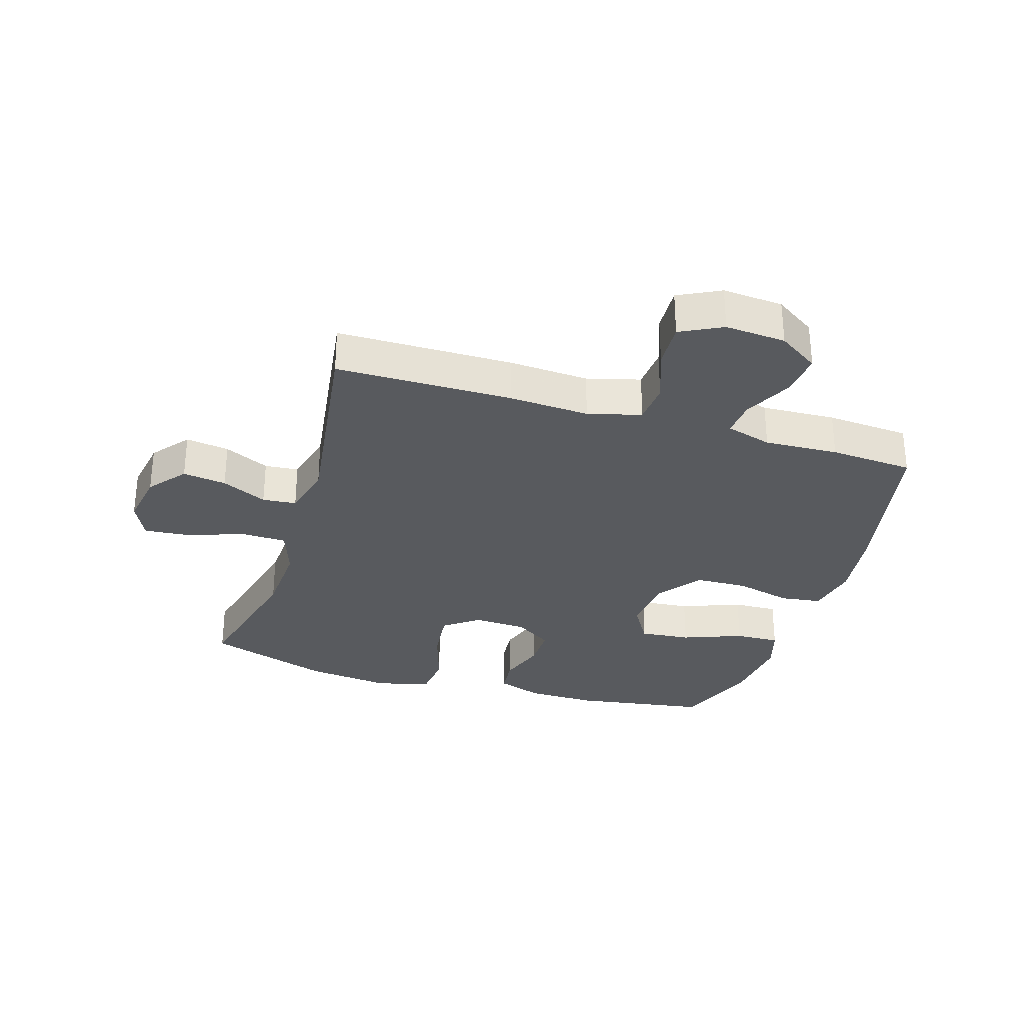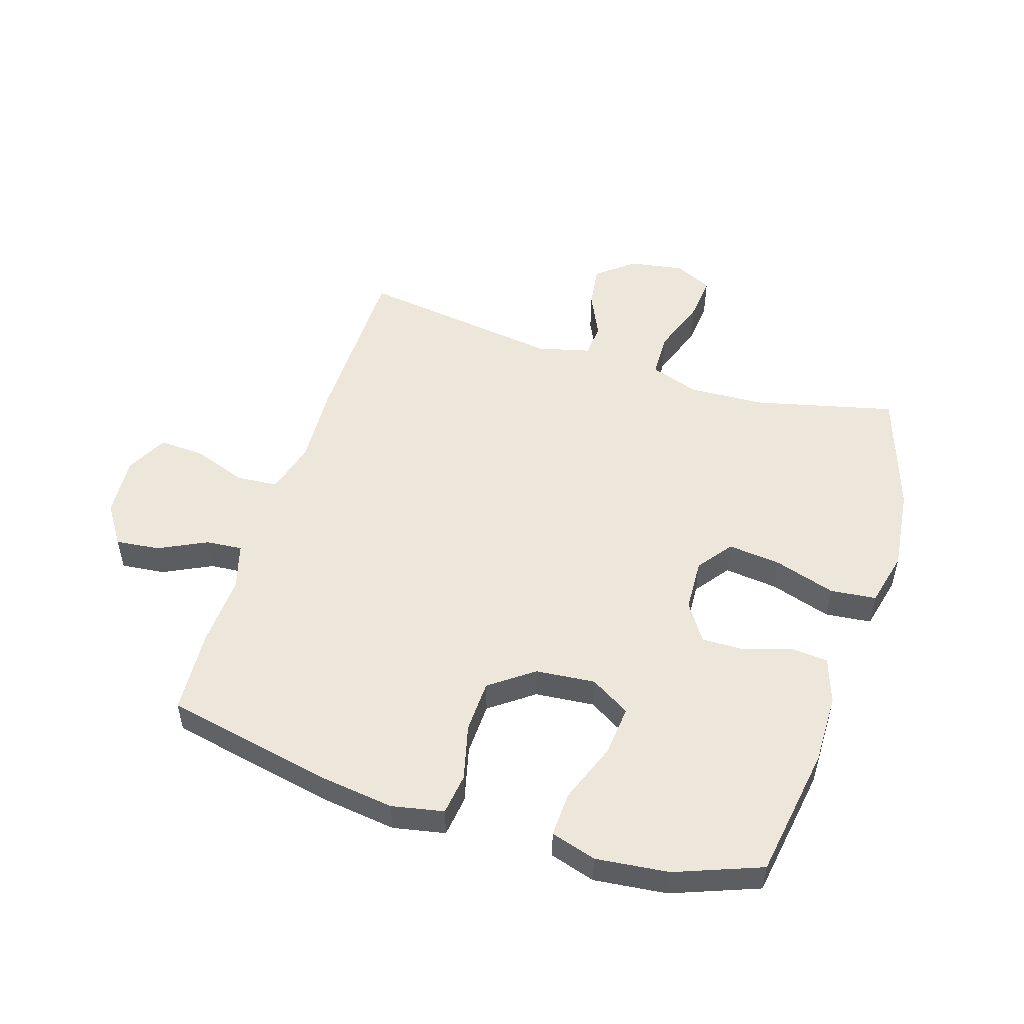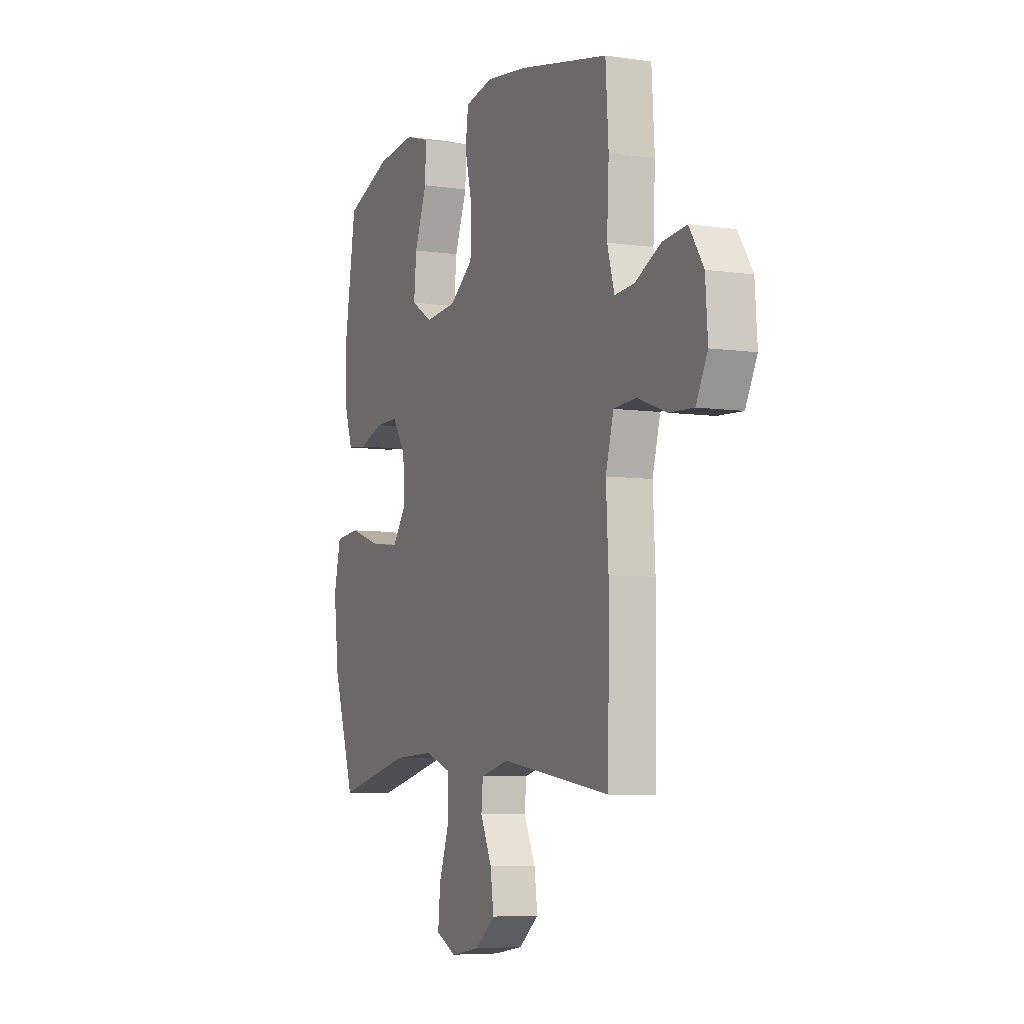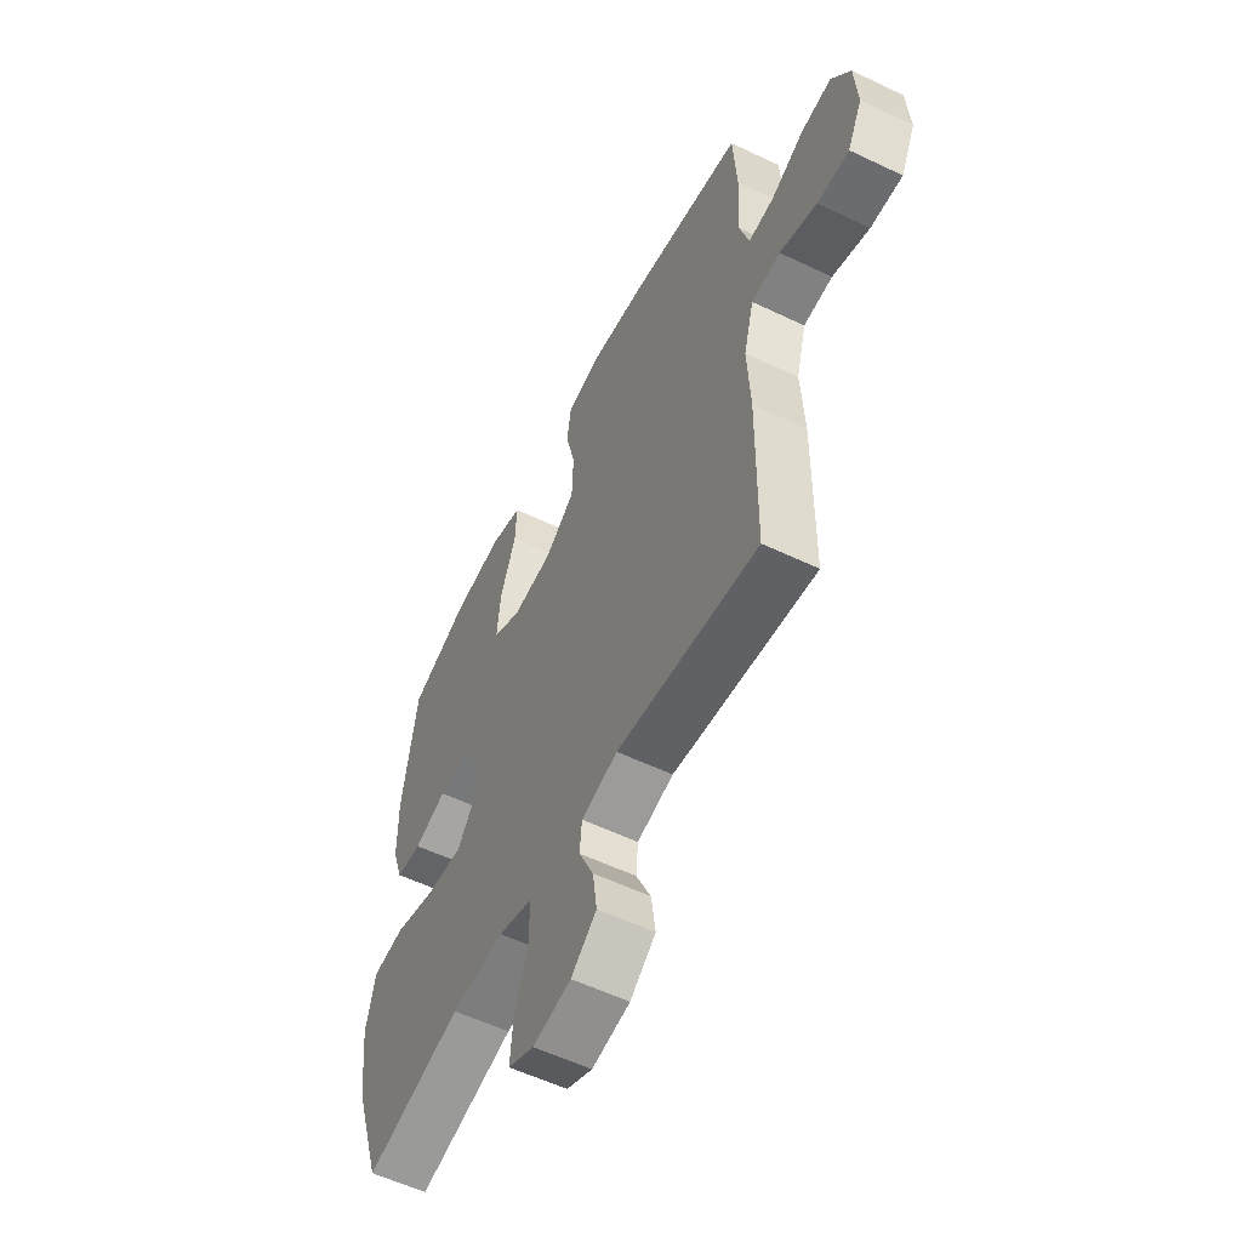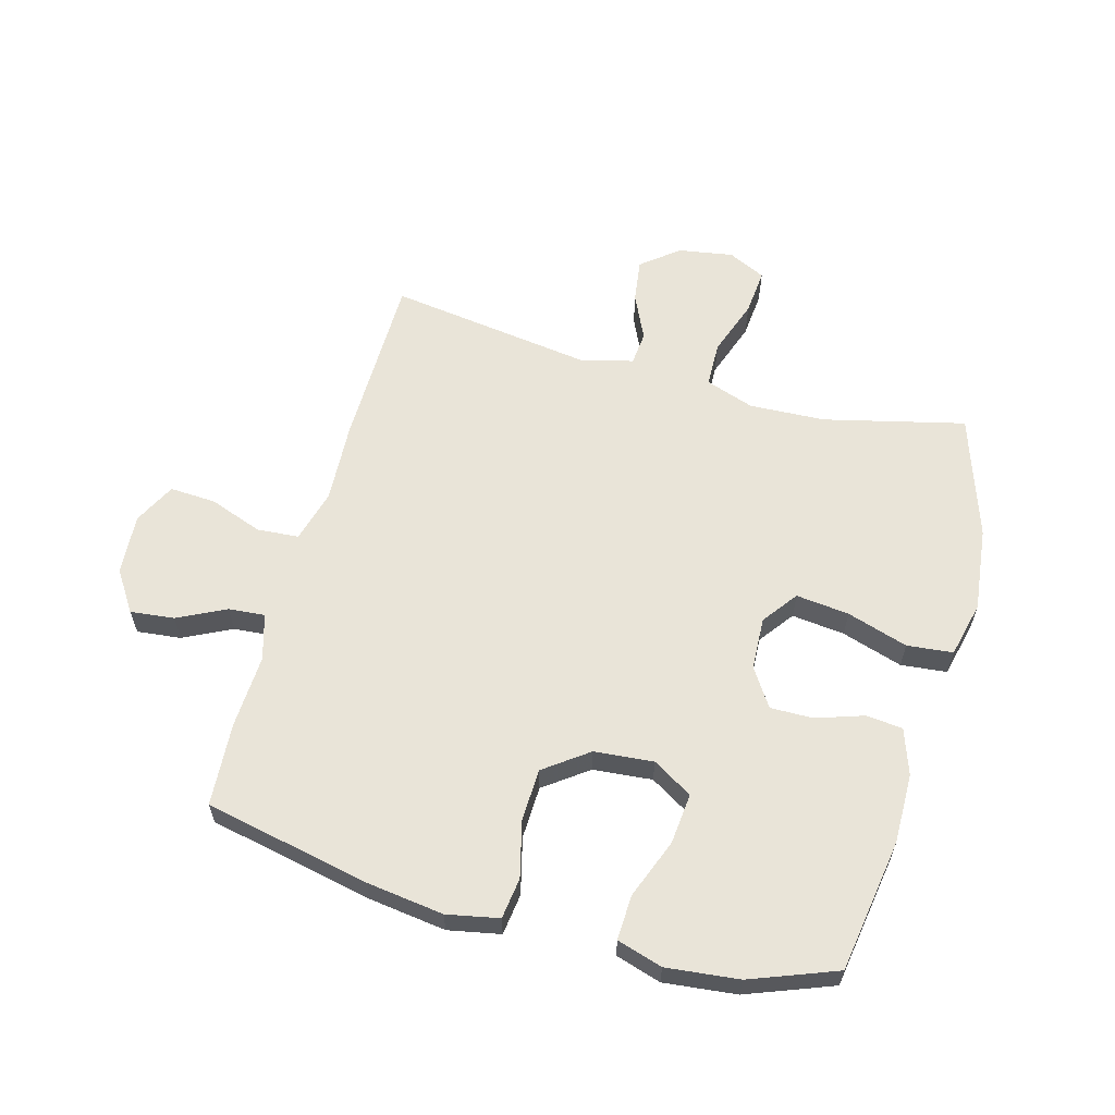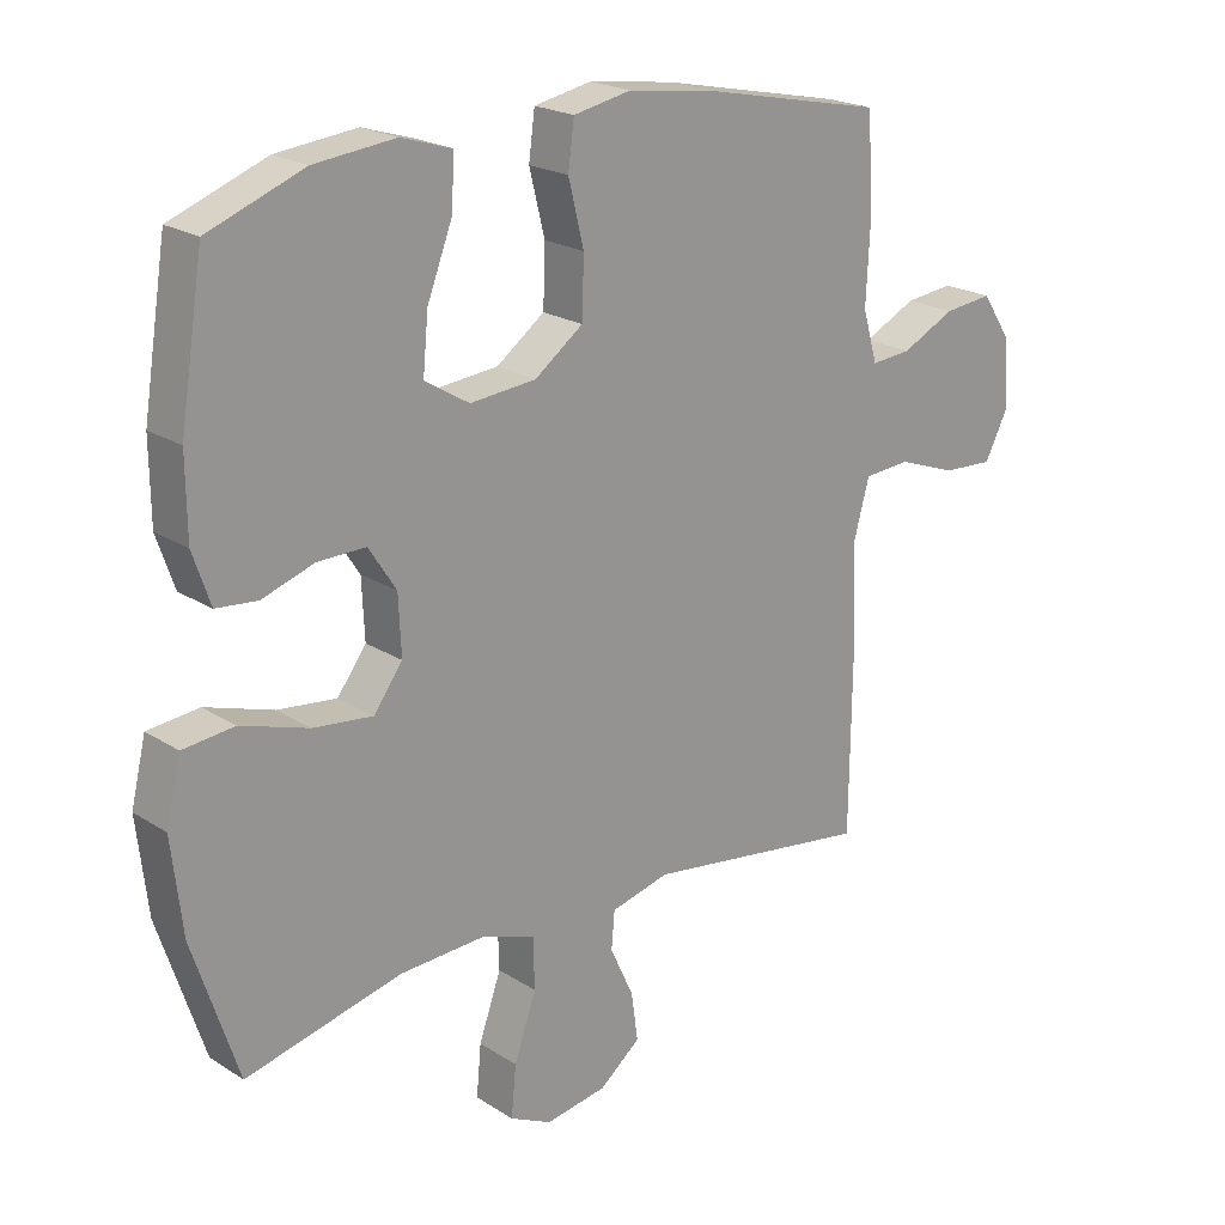
<metadata>
{"format":"obj","ext":"obj","renderer":"f3d","projection":"perspective","resolution":1024,"background":"white","views":[{"elev":-30.7,"azim":-107.2,"up":"+Y"},{"elev":51.6,"azim":17.5,"up":"+Y"},{"elev":-6.3,"azim":-113.6,"up":"+Z"},{"elev":-56.6,"azim":-116.5,"up":"+Z"},{"elev":60.7,"azim":15.4,"up":"+Y"},{"elev":21.2,"azim":138.5,"up":"+Z"}]}
</metadata>
<code>
v 0.5 0.07 -0.5
v 0.268 0.07 -0.444
v 0.142 0.07 -0.438
v 0.061 0.07 -0.466
v 0.059 0.07 -0.541
v 0.092 0.07 -0.635
v 0.099 0.07 -0.711
v 0.037 0.07 -0.741
v -0.054 0.07 -0.726
v -0.115 0.07 -0.677
v -0.105 0.07 -0.605
v -0.07 0.07 -0.53
v -0.075 0.07 -0.474
v -0.162 0.07 -0.452
v -0.5 0.07 -0.5
v -0.503 0.07 -0.21
v -0.496 0.07 -0.077
v -0.52 0.07 0.011
v -0.589 0.07 0.016
v -0.677 0.07 -0.016
v -0.753 0.07 -0.02
v -0.788 0.07 0.049
v -0.781 0.07 0.149
v -0.737 0.07 0.216
v -0.664 0.07 0.208
v -0.585 0.07 0.169
v -0.525 0.07 0.164
v -0.503 0.07 0.24
v -0.509 0.07 0.362
v -0.5 0.07 0.5
v -0.226 0.07 0.557
v -0.099 0.07 0.574
v -0.013 0.07 0.557
v -0.004 0.07 0.489
v -0.027 0.07 0.396
v -0.024 0.07 0.309
v 0.048 0.07 0.256
v 0.146 0.07 0.247
v 0.212 0.07 0.287
v 0.204 0.07 0.371
v 0.166 0.07 0.47
v 0.163 0.07 0.544
v 0.238 0.07 0.567
v 0.358 0.07 0.554
v 0.5 0.07 0.5
v 0.535 0.07 0.28
v 0.534 0.07 0.164
v 0.508 0.07 0.088
v 0.447 0.07 0.082
v 0.369 0.07 0.108
v 0.298 0.07 0.109
v 0.257 0.07 0.046
v 0.253 0.07 -0.041
v 0.296 0.07 -0.099
v 0.384 0.07 -0.089
v 0.485 0.07 -0.057
v 0.561 0.07 -0.065
v 0.583 0.07 -0.157
v 0.567 0.07 -0.296
v 0.5 0 -0.5
v 0.268 0 -0.444
v 0.142 0 -0.438
v 0.061 0 -0.466
v 0.059 0 -0.541
v 0.092 0 -0.635
v 0.099 0 -0.711
v 0.037 0 -0.741
v -0.054 0 -0.726
v -0.115 0 -0.677
v -0.105 0 -0.605
v -0.07 0 -0.53
v -0.075 0 -0.474
v -0.162 0 -0.452
v -0.5 0 -0.5
v -0.503 0 -0.21
v -0.496 0 -0.077
v -0.52 0 0.011
v -0.589 0 0.016
v -0.677 0 -0.016
v -0.753 0 -0.02
v -0.788 0 0.049
v -0.781 0 0.149
v -0.737 0 0.216
v -0.664 0 0.208
v -0.585 0 0.169
v -0.525 0 0.164
v -0.503 0 0.24
v -0.509 0 0.362
v -0.5 0 0.5
v -0.226 0 0.557
v -0.099 0 0.574
v -0.013 0 0.557
v -0.004 0 0.489
v -0.027 0 0.396
v -0.024 0 0.309
v 0.048 0 0.256
v 0.146 0 0.247
v 0.212 0 0.287
v 0.204 0 0.371
v 0.166 0 0.47
v 0.163 0 0.544
v 0.238 0 0.567
v 0.358 0 0.554
v 0.5 0 0.5
v 0.535 0 0.28
v 0.534 0 0.164
v 0.508 0 0.088
v 0.447 0 0.082
v 0.369 0 0.108
v 0.298 0 0.109
v 0.257 0 0.046
v 0.253 0 -0.041
v 0.296 0 -0.099
v 0.384 0 -0.089
v 0.485 0 -0.057
v 0.561 0 -0.065
v 0.583 0 -0.157
v 0.567 0 -0.296
f 58 59 1 2
f 55 56 57 58
f 54 55 58 2
f 53 54 2 3
f 52 53 3 4
f 47 48 49 50
f 47 50 51
f 46 47 51
f 45 46 51
f 44 45 51 52
f 40 41 42 43
f 39 40 43 44
f 32 33 34 35
f 32 35 36
f 31 32 36
f 28 29 30 31
f 27 28 31 36
f 23 24 25 26
f 23 26 27
f 22 23 27
f 19 20 21 22
f 18 19 22 27
f 17 18 27 36
f 14 15 16 17
f 13 14 17 36
f 9 10 11 12
f 7 8 9 12
f 5 6 7 12
f 4 5 12 13
f 39 44 52 4
f 4 13 36 37
f 4 37 38
f 4 38 39
f 61 60 118 117
f 117 116 115 114
f 61 117 114 113
f 62 61 113 112
f 63 62 112 111
f 109 108 107 106
f 110 109 106
f 110 106 105
f 110 105 104
f 111 110 104 103
f 102 101 100 99
f 103 102 99 98
f 94 93 92 91
f 95 94 91
f 95 91 90
f 90 89 88 87
f 95 90 87 86
f 85 84 83 82
f 86 85 82
f 86 82 81
f 81 80 79 78
f 86 81 78 77
f 95 86 77 76
f 76 75 74 73
f 95 76 73 72
f 71 70 69 68
f 71 68 67 66
f 71 66 65 64
f 72 71 64 63
f 63 111 103 98
f 96 95 72 63
f 97 96 63
f 98 97 63
f 1 60 61 2
f 2 61 62 3
f 3 62 63 4
f 4 63 64 5
f 5 64 65 6
f 6 65 66 7
f 7 66 67 8
f 8 67 68 9
f 9 68 69 10
f 10 69 70 11
f 11 70 71 12
f 12 71 72 13
f 13 72 73 14
f 14 73 74 15
f 15 74 75 16
f 16 75 76 17
f 17 76 77 18
f 18 77 78 19
f 19 78 79 20
f 20 79 80 21
f 21 80 81 22
f 22 81 82 23
f 23 82 83 24
f 24 83 84 25
f 25 84 85 26
f 26 85 86 27
f 27 86 87 28
f 28 87 88 29
f 29 88 89 30
f 30 89 90 31
f 31 90 91 32
f 32 91 92 33
f 33 92 93 34
f 34 93 94 35
f 35 94 95 36
f 36 95 96 37
f 37 96 97 38
f 38 97 98 39
f 39 98 99 40
f 40 99 100 41
f 41 100 101 42
f 42 101 102 43
f 43 102 103 44
f 44 103 104 45
f 45 104 105 46
f 46 105 106 47
f 47 106 107 48
f 48 107 108 49
f 49 108 109 50
f 50 109 110 51
f 51 110 111 52
f 52 111 112 53
f 53 112 113 54
f 54 113 114 55
f 55 114 115 56
f 56 115 116 57
f 57 116 117 58
f 58 117 118 59
f 59 118 60 1

</code>
